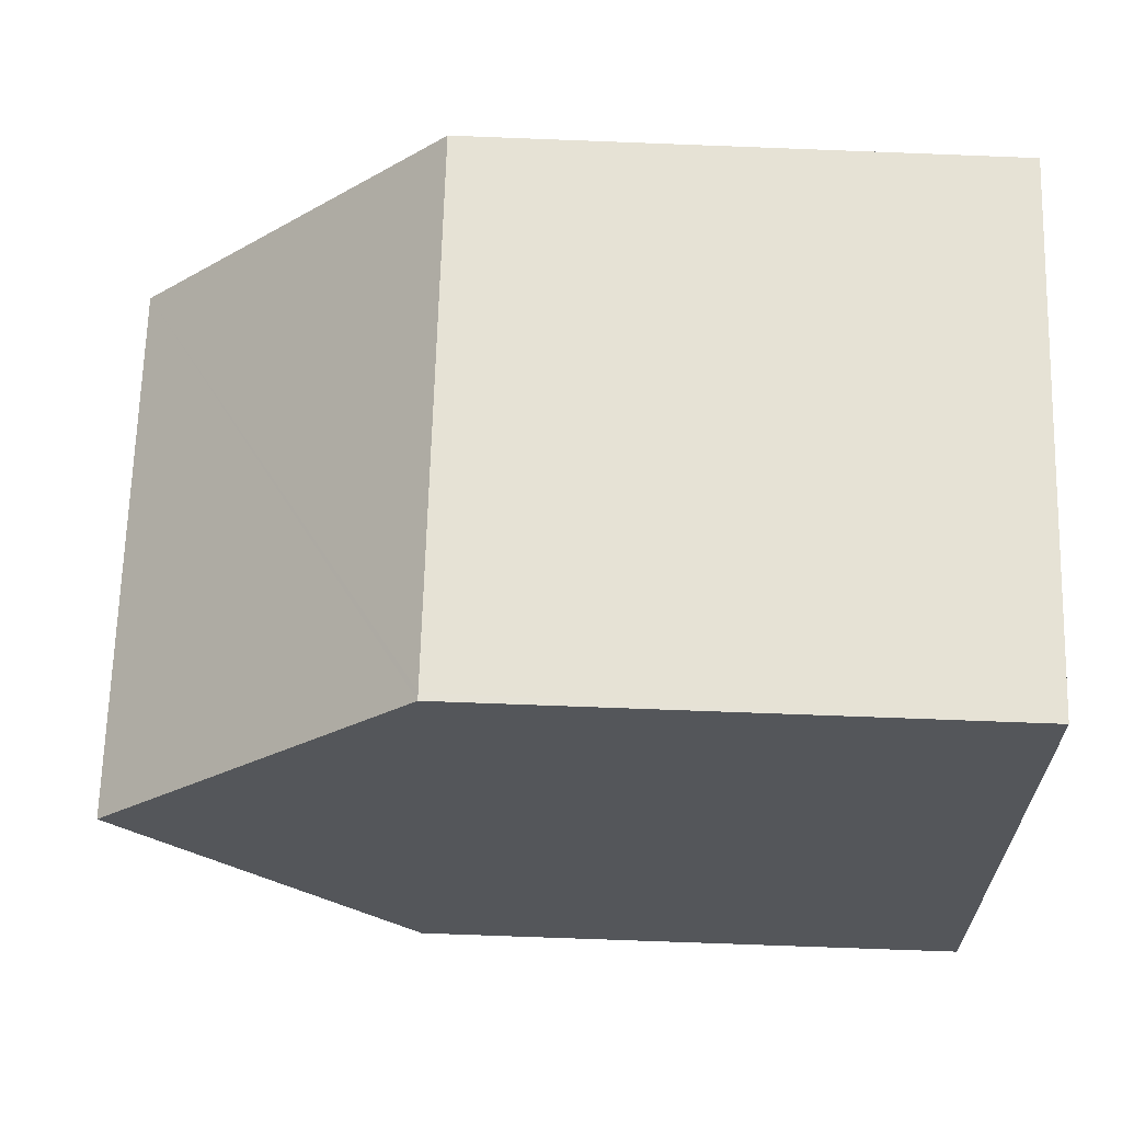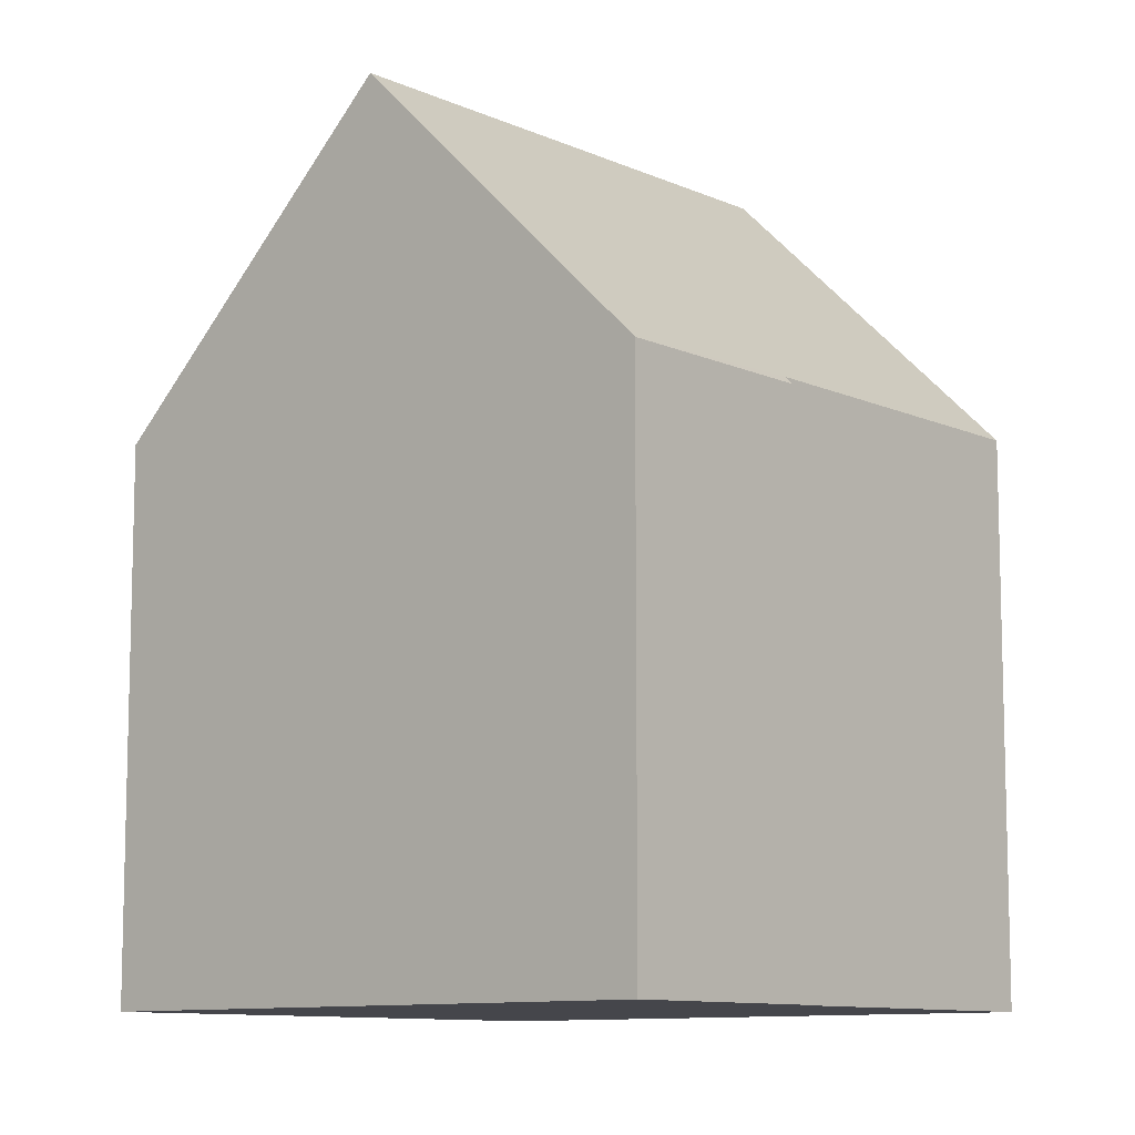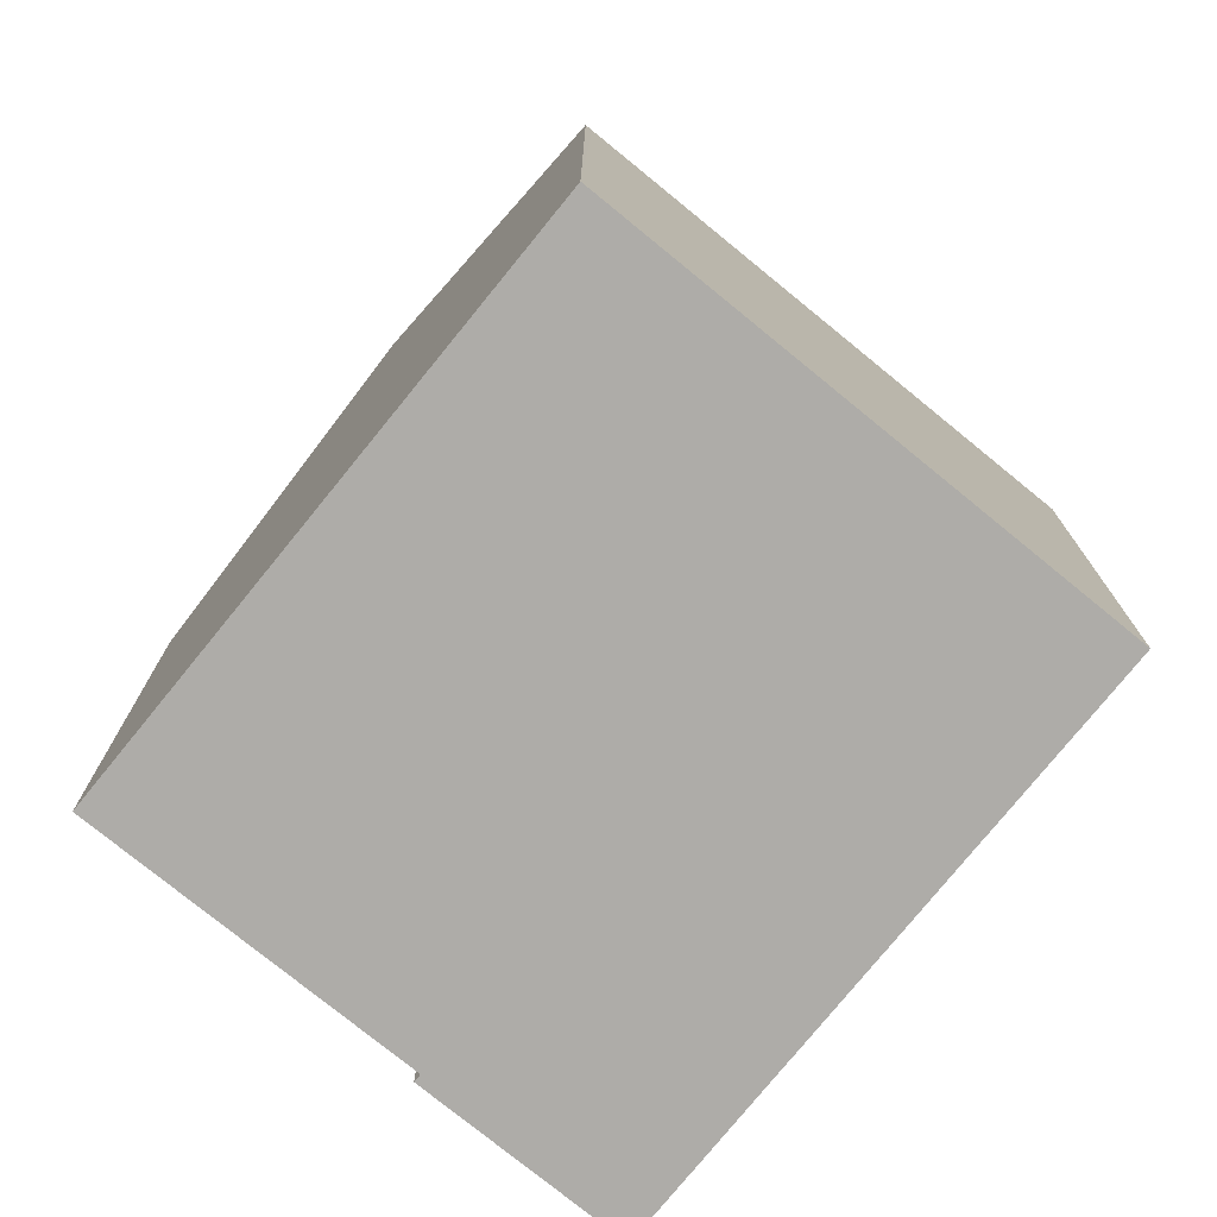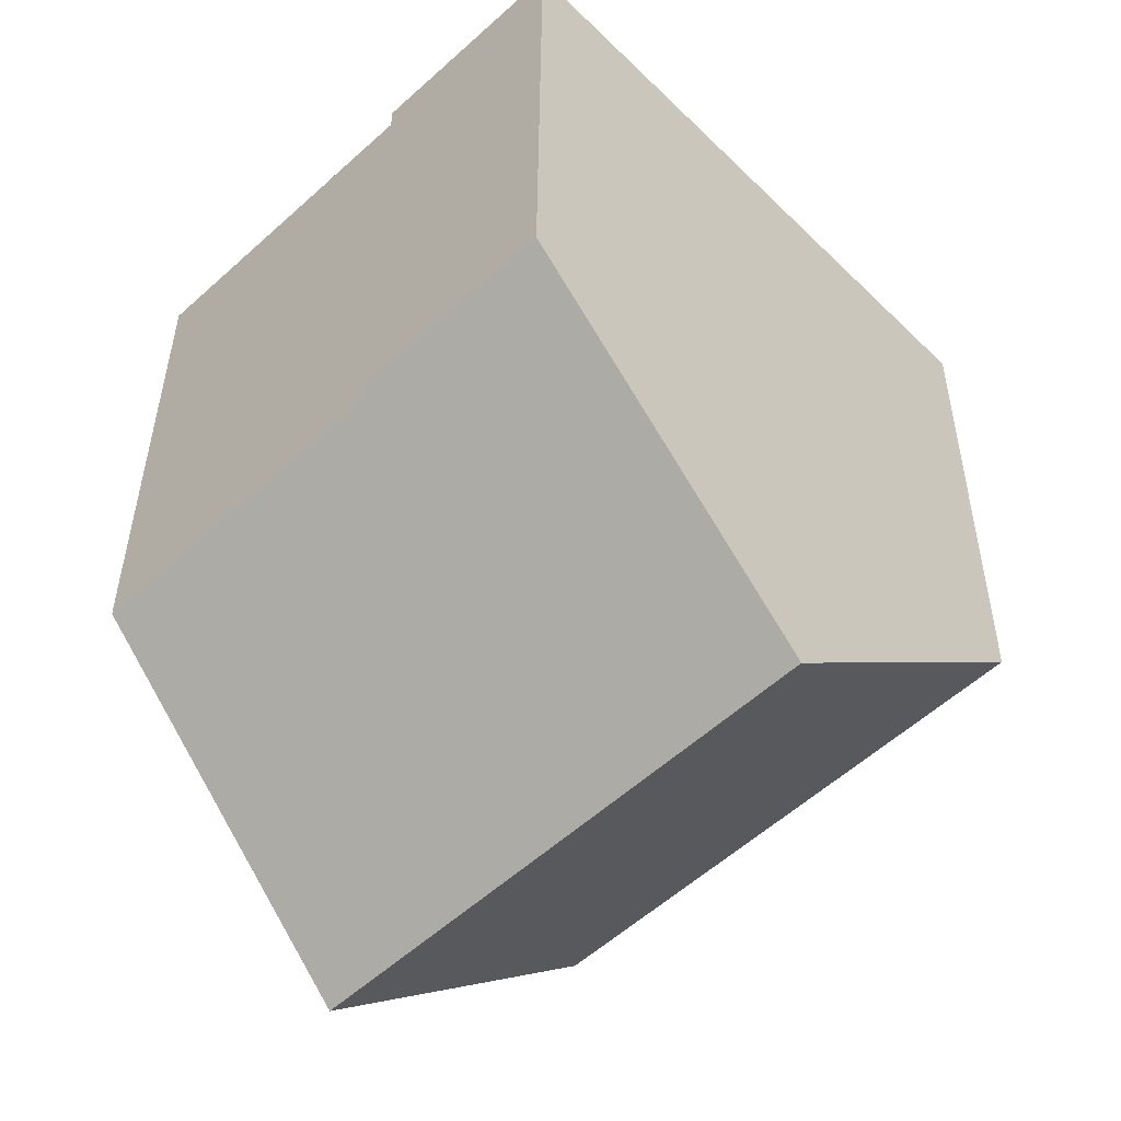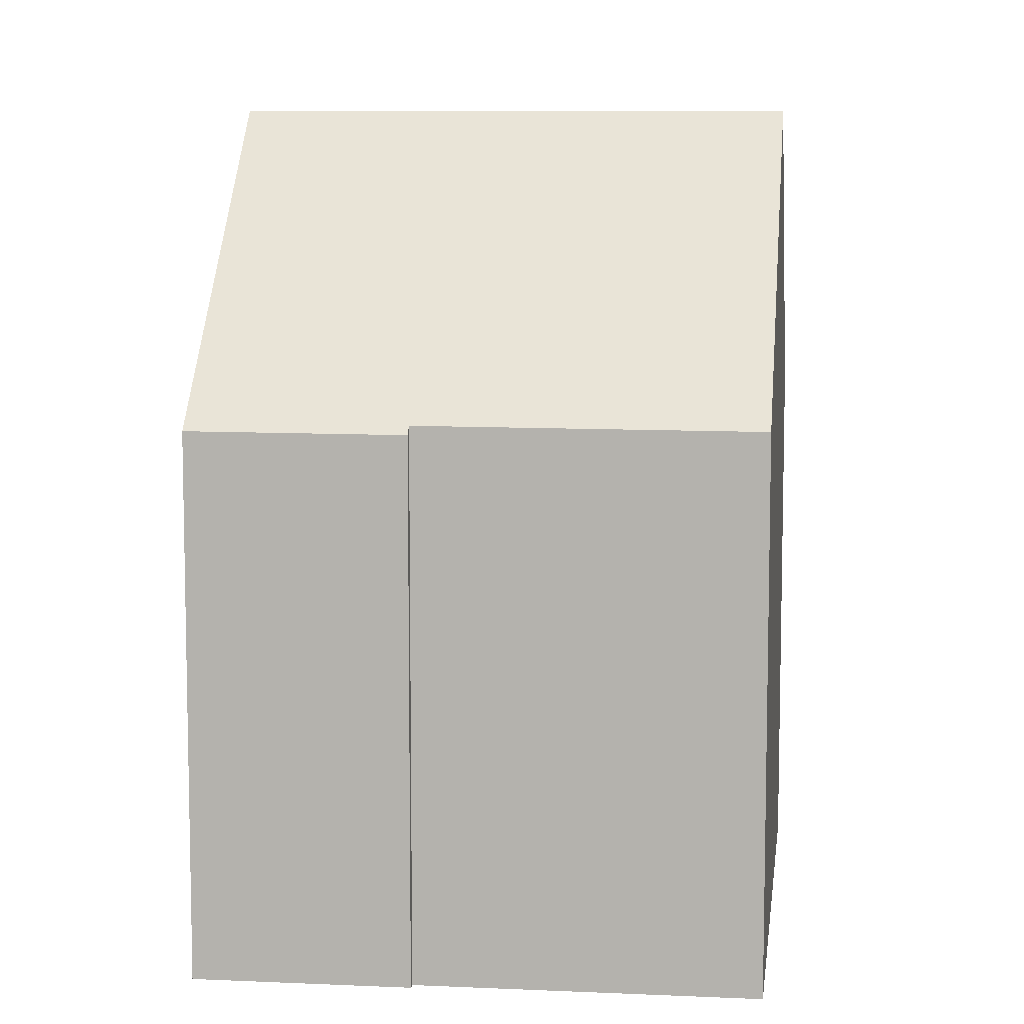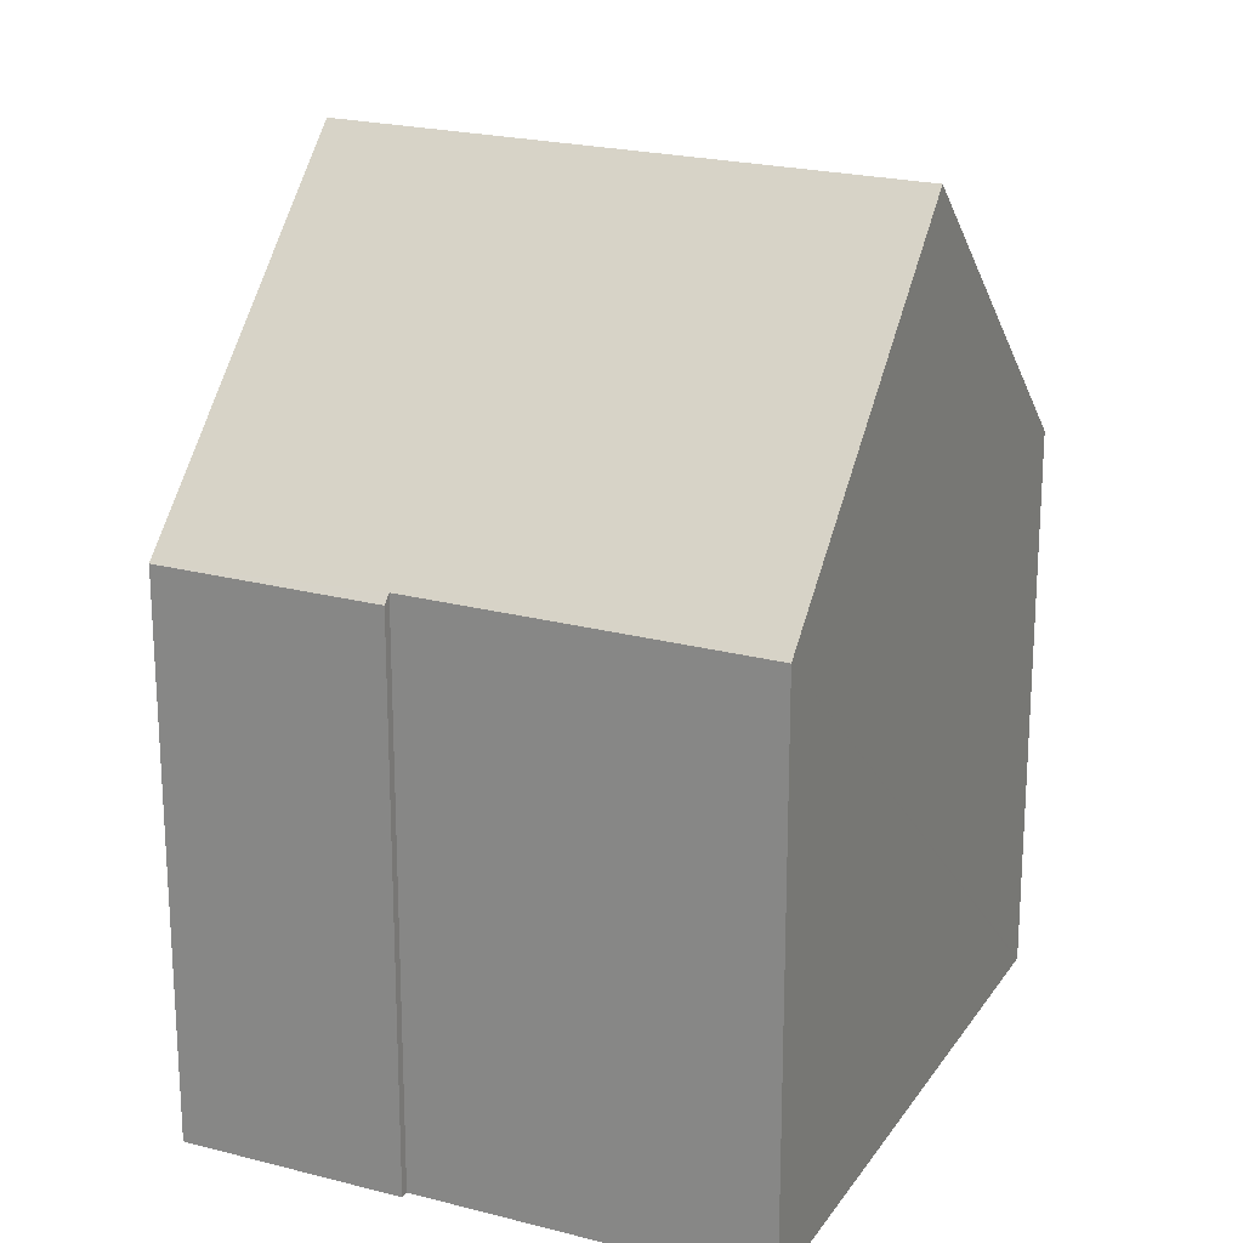
<metadata>
{"format":"obj","ext":"obj","renderer":"f3d","projection":"perspective","resolution":1024,"background":"white","views":[{"elev":-71.3,"azim":-92.2,"up":"+Z"},{"elev":-10.0,"azim":-4.9,"up":"+Y"},{"elev":-76.9,"azim":-175.1,"up":"+Y"},{"elev":35.0,"azim":-179.7,"up":"+Z"},{"elev":8.6,"azim":51.0,"up":"+Y"},{"elev":22.0,"azim":68.6,"up":"+Y"}]}
</metadata>
<code>
v  10 13.64 -2.629
v  9.481 8.883 4.767
v  13.45 8.867 0.941
v  3.528 13.64 3.657
v  7.046 8.764 7.304
v  9.574 8.754 4.864
v  6.498 8.783 -6.262
v  6.475 8.751 -6.286
v  6.383 8.752 -6.196
v  0 8.751 5.358e-16
v  6.475 3.849e-16 -6.286
v  6.498 3.834e-16 -6.262
v  10 1.61e-16 -2.629
v  13.45 -5.762e-17 0.941
v  9.481 -2.919e-16 4.767
v  9.574 -2.978e-16 4.864
v  0 0 0
v  6.383 3.794e-16 -6.196
v  7.046 -4.472e-16 7.304
v  3.528 -2.239e-16 3.657
g defaultobject
f 1 2 3
f 2 1 4
f 2 4 5
f 5 6 2
f 7 4 1
f 4 7 8
f 4 8 9
f 4 9 10
f 7 11 8
f 11 7 1
f 11 1 3
f 11 3 12
f 12 3 13
f 13 3 14
f 6 15 2
f 15 6 16
f 11 9 8
f 9 11 10
f 10 11 17
f 17 11 18
f 10 5 4
f 5 10 17
f 5 17 19
f 19 17 20
f 19 6 5
f 6 19 16
f 15 3 2
f 3 15 14
f 20 16 19
f 16 20 17
f 16 17 15
f 15 17 14
f 14 17 18
f 14 18 13
f 13 18 12
f 12 18 11

</code>
